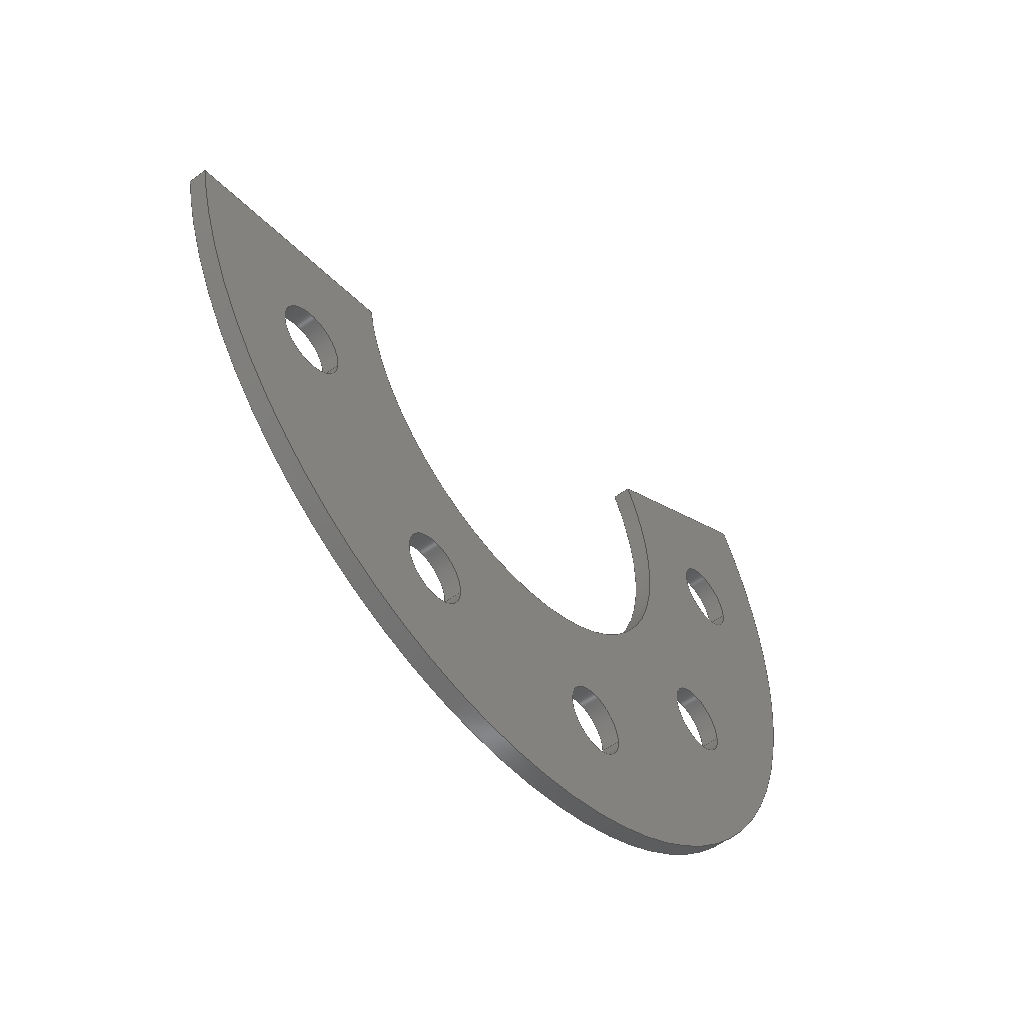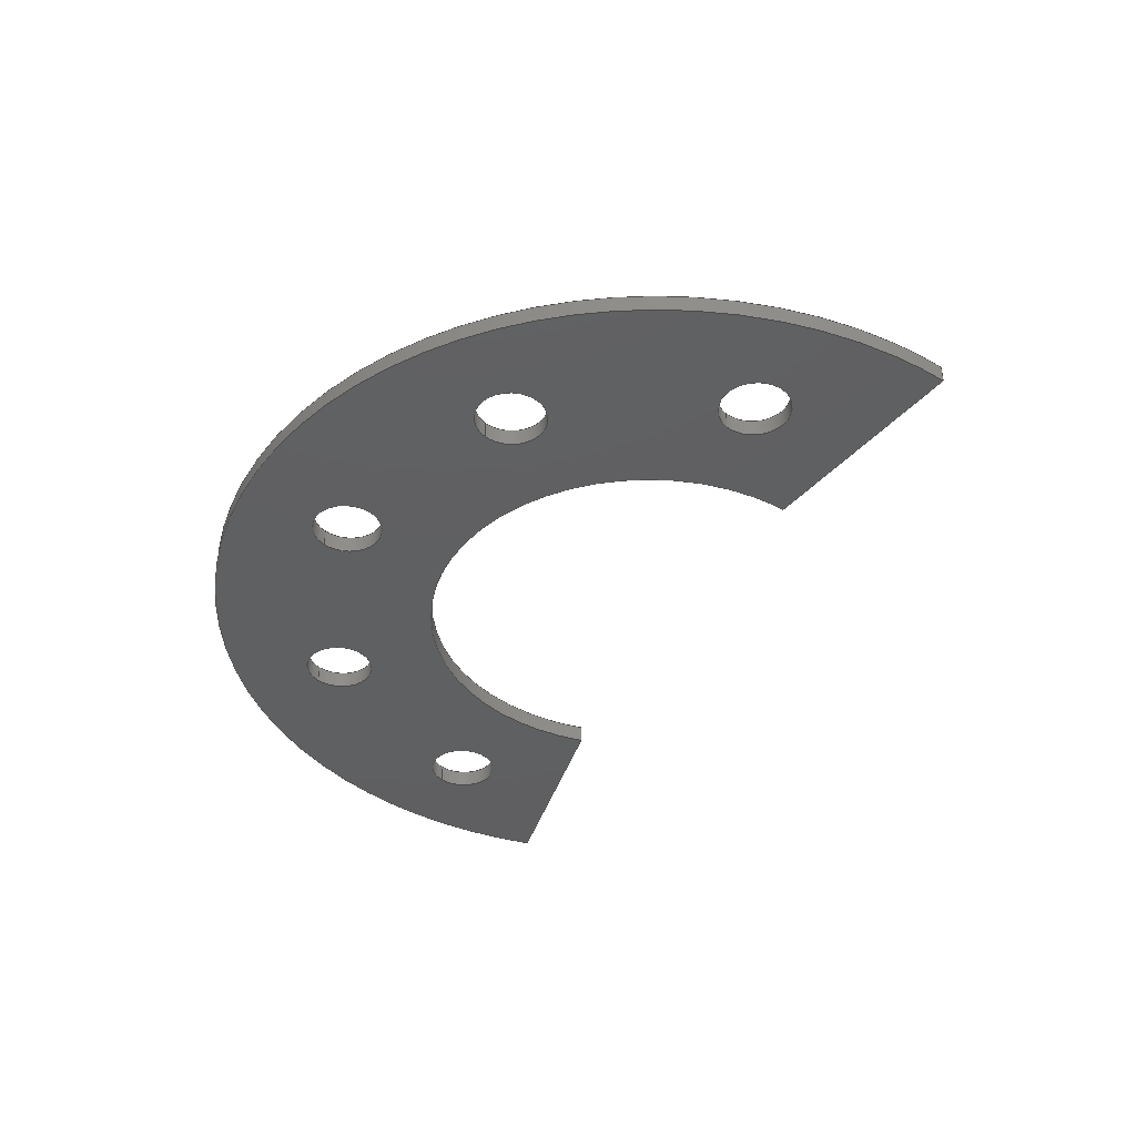
<metadata>
{"format":"iges","ext":"iges","renderer":"f3d","projection":"perspective","resolution":1024,"background":"white","views":[{"elev":-51.9,"azim":128.4,"up":"+Y"},{"elev":-40.0,"azim":43.3,"up":"+Z"}]}
</metadata>
<code>

,,26HSpacer 1in - 5 Holes - 2mm,26HSpacer 1in - 5 Holes - 2mm,7Hunknown,
7Hunknown,32,38,7,99,15,,1,2,2HMM,1,0.08,15H2.023e+07,0.01,
1e+04,7Hunknown,7Hunknown,11,0,;
     186       1                                                00000000
     186            -151       1       0                               0
     514       2                                                00010000
     514                       1       1                               0
     510       3                                                00010000
     510            -151       1       1                               0
     510       4                                                00010000
     510            -151       1       1                               0
     510       5                                                00010000
     510            -151       1       1                               0
     510       6                                                00010000
     510            -151       1       1                               0
     510       7                                                00010000
     510            -151       1       1                               0
     510       8                                                00010000
     510            -151       1       1                               0
     510       9                                                00010000
     510            -151       1       1                               0
     510      10                                                00010000
     510            -151       1       1                               0
     510      11                                                00010000
     510            -151       1       1                               0
     510      12                                                00010000
     510            -151       1       1                               0
     510      13                                                00010000
     510            -151       1       1                               0
     508      14                                                00010000
     508                       1       1                               0
     508      15                                                00010000
     508                       1       1                               0
     508      16                                                00010000
     508                       1       1                               0
     508      17                                                00010000
     508                       1       1                               0
     508      18                                                00010000
     508                       1       1                               0
     508      19                                                00010000
     508                       1       1                               0
     508      20                                                00010000
     508                       1       1                               0
     508      21                                                00010000
     508                       1       1                               0
     508      22                                                00010000
     508                       1       1                               0
     508      23                                                00010000
     508                       1       1                               0
     508      24                                                00010000
     508                       1       1                               0
     508      25                                                00010000
     508                       1       1                               0
     508      26                                                00010000
     508                       1       1                               0
     508      27                                                00010000
     508                       1       1                               0
     508      28                                                00010000
     508                       1       1                               0
     508      29                                                00010000
     508                       1       1                               0
     508      30                                                00010000
     508                       1       1                               0
     508      31                                                00010000
     508                       1       1                               0
     508      32                                                00010000
     508                       1       1                               0
     508      33                                                00010000
     508                       1       1                               0
     508      34                                                00010000
     508                       1       1                               0
     126      35                                                00010000
     126       0              12       0                               0
     126      47                                                00010000
     126       0               3       0                               0
     126      50                                                00010000
     126       0              12       0                               0
     126      62                                                00010000
     126       0              12       0                               0
     126      74                                                00010000
     126       0               3       0                               0
     126      77                                                00010000
     126       0              12       0                               0
     126      89                                                00010000
     126       0              11       0                               0
     126     100                                                00010000
     126       0               3       0                               0
     126     103                                                00010000
     126       0              11       0                               0
     126     114                                                00010000
     126       0              11       0                               0
     126     125                                                00010000
     126       0               3       0                               0
     126     128                                                00010000
     126       0              11       0                               0
     126     139                                                00010000
     126       0              12       0                               0
     126     151                                                00010000
     126       0               3       0                               0
     126     154                                                00010000
     126       0              12       0                               0
     126     166                                                00010000
     126       0               3       0                               0
     126     169                                                00010000
     126       0               3       0                               0
     126     172                                                00010000
     126       0               3       0                               0
     126     175                                                00010000
     126       0               3       0                               0
     126     178                                                00010000
     126       0              10       0                               0
     126     188                                                00010000
     126       0              10       0                               0
     126     198                                                00010000
     126       0               2       0                               0
     126     200                                                00010000
     126       0               2       0                               0
     126     202                                                00010000
     126       0               2       0                               0
     126     204                                                00010000
     126       0               2       0                               0
     126     206                                                00010000
     126       0              10       0                               0
     126     216                                                00010000
     126       0              10       0                               0
     128     226                                                00010000
     128       0    -151      20       0                               0
     128     246                                                00010000
     128       0    -151      20       0                               0
     128     266                                                00010000
     128       0    -151      17       0                               0
     128     283                                                00010000
     128       0    -151      17       0                               0
     128     300                                                00010000
     128       0    -151      20       0                               0
     128     320                                                00010000
     128       0    -151       5       0                               0
     128     325                                                00010000
     128       0    -151      17       0                               0
     128     342                                                00010000
     128       0    -151       4       0                               0
     128     346                                                00010000
     128       0    -151      17       0                               0
     128     363                                                00010000
     128       0    -151       6       0                               0
     128     369                                                00010000
     128       0    -151       6       0                               0
     502     375                                                00010000
     502                      11       1                               0
     504     386                                                00010001
     504                       8       1                               0
     406     394                                                00000000
     406                       1      15                               0
     314     395                                                00000200
     314                       2       0                               0
186,3,1,0,0,1,149;                                                     1
514,11,5,1,7,1,9,1,11,1,13,1,15,1,17,1,19,1,21,1,23,1,25,1;            3
510,123,1,1,27;                                                        5
510,125,1,1,29;                                                        7
510,127,1,1,31;                                                        9
510,129,1,1,33;                                                       11
510,131,1,1,35;                                                       13
510,133,1,1,37;                                                       15
510,135,1,1,39;                                                       17
510,137,1,1,41;                                                       19
510,139,1,1,43;                                                       21
510,141,6,1,45,47,49,51,53,55;                                        23
510,143,6,1,57,59,61,63,65,67;                                        25
508,4,0,147,1,0,0,0,147,2,1,0,0,147,3,0,0,0,147,2,0,0;                27
508,4,0,147,4,0,0,0,147,5,1,0,0,147,6,0,0,0,147,5,0,0;                29
508,4,0,147,7,0,0,0,147,8,1,0,0,147,9,0,0,0,147,8,0,0;                31
508,4,0,147,10,0,0,0,147,11,1,0,0,147,12,0,0,0,147,11,0,0;            33
508,4,0,147,13,0,0,0,147,14,1,0,0,147,15,0,0,0,147,14,0,0;            35
508,4,0,147,16,0,0,0,147,17,1,0,0,147,18,0,0,0,147,19,0,0;            37
508,4,0,147,20,1,0,0,147,19,1,0,0,147,21,0,0,0,147,22,0,0;            39
508,4,0,147,23,1,0,0,147,22,1,0,0,147,24,0,0,0,147,25,0,0;            41
508,4,0,147,26,0,0,0,147,25,1,0,0,147,27,0,0,0,147,17,0,0;            43
508,4,0,147,27,1,0,0,147,24,1,0,0,147,21,1,0,0,147,18,1,0;            45
508,1,0,147,13,1,0;                                                   47
508,1,0,147,10,1,0;                                                   49
508,1,0,147,7,1,0;                                                    51
508,1,0,147,4,1,0;                                                    53
508,1,0,147,1,1,0;                                                    55
508,4,0,147,26,1,0,0,147,16,1,0,0,147,20,0,0,0,147,23,0,0;            57
508,1,0,147,15,1,0;                                                   59
508,1,0,147,12,1,0;                                                   61
508,1,0,147,9,1,0;                                                    63
508,1,0,147,6,1,0;                                                    65
508,1,0,147,3,1,0;                                                    67
126,8,2,0,1,0,0,-3.142,-3.142,                  69
-3.142,-1.571,-1.571,0,0,            69
1.571,1.571,3.142,                     69
3.142,3.142,1,0.7071,1,            69
0.7071,1,0.7071,1,0.7071,1,       69
-17,-35.8,2,-17,               69
-31.83,2,-13.03,-31.83,2,           69
-9.062,-31.83,2,-9.062,             69
-35.8,2,-9.062,-39.77,2,          69
-13.03,-39.77,2,-17,               69
-39.77,2,-17,-35.8,2,           69
-3.142,3.142,0,0,0;                          69
126,1,1,0,0,1,0,-0.5039,-0.5039,0,0,1,       71
1,-17,-35.8,2,-17,            71
-35.8,0,-0.5039,0,0,0,0;                  71
126,8,2,0,1,0,0,-3.142,-3.142,                  73
-3.142,-1.571,-1.571,0,0,            73
1.571,1.571,3.142,                     73
3.142,3.142,1,0.7071,1,            73
0.7071,1,0.7071,1,0.7071,1,       73
-17,-35.8,0,-17,               73
-39.77,0,-13.03,-39.77,0,           73
-9.062,-39.77,0,-9.062,             73
-35.8,0,-9.062,-31.83,0,          73
-13.03,-31.83,0,-17,               73
-31.83,0,-17,-35.8,0,           73
-3.142,3.142,0,0,0;                          73
126,8,2,0,1,0,0,-3.142,-3.142,                  75
-3.142,-1.571,-1.571,0,0,            75
1.571,1.571,3.142,                     75
3.142,3.142,1,0.7071,1,            75
0.7071,1,0.7071,1,0.7071,1,       75
9.062,-35.8,2,9.062,               75
-31.83,2,13.03,-31.83,2,            75
17,-31.83,2,17,                 75
-35.8,2,17,-39.77,2,            75
13.03,-39.77,2,9.062,                75
-39.77,2,9.062,-35.8,2,           75
-3.142,3.142,0,0,0;                          75
126,1,1,0,0,1,0,-0.5039,-0.5039,0,0,1,       77
1,9.062,-35.8,2,9.062,            77
-35.8,0,-0.5039,0,0,0,0;                  77
126,8,2,0,1,0,0,-3.142,-3.142,                  79
-3.142,-1.571,-1.571,0,0,            79
1.571,1.571,3.142,                     79
3.142,3.142,1,0.7071,1,            79
0.7071,1,0.7071,1,0.7071,1,       79
9.062,-35.8,0,9.062,               79
-39.77,0,13.03,-39.77,0,            79
17,-39.77,0,17,                 79
-35.8,0,17,-31.83,0,            79
13.03,-31.83,0,9.062,                79
-31.83,0,9.062,-35.8,0,           79
-3.142,3.142,0,0,0;                          79
126,8,2,0,1,0,0,-3.142,-3.142,                  81
-3.142,-1.571,-1.571,0,0,            81
1.571,1.571,3.142,                     81
3.142,3.142,1,0.7071,1,            81
0.7071,1,0.7071,1,0.7071,1,       81
29.03,-19.05,2,29.03,-15.08,2,             81
33,-15.08,2,36.96,-15.08,2,          81
36.96,-19.05,2,36.96,-23.02,2,             81
33,-23.02,2,29.03,-23.02,2,          81
29.03,-19.05,2,-3.142,3.142,        81
0,0,0;                                                             81
126,1,1,0,0,1,0,-0.5039,-0.5039,0,0,1,       83
1,29.03,-19.05,2,29.03,-19.05,0,             83
-0.5039,0,0,0,0;                                       83
126,8,2,0,1,0,0,-3.142,-3.142,                  85
-3.142,-1.571,-1.571,0,0,            85
1.571,1.571,3.142,                     85
3.142,3.142,1,0.7071,1,            85
0.7071,1,0.7071,1,0.7071,1,       85
29.03,-19.05,0,29.03,-23.02,0,             85
33,-23.02,0,36.96,-23.02,0,          85
36.96,-19.05,0,36.96,-15.08,0,             85
33,-15.08,0,29.03,-15.08,0,          85
29.03,-19.05,0,-3.142,3.142,        85
0,0,0;                                                             85
126,8,2,0,1,0,0,-3.142,-3.142,                  87
-3.142,-1.571,-1.571,0,0,            87
1.571,1.571,3.142,                     87
3.142,3.142,1,0.7071,1,            87
0.7071,1,0.7071,1,0.7071,1,       87
-36.96,-19.05,2,-36.96,-15.08,2,           87
-33,-15.08,2,-29.03,-15.08,2,        87
-29.03,-19.05,2,-29.03,-23.02,2,           87
-33,-23.02,2,-36.96,-23.02,2,        87
-36.96,-19.05,2,-3.142,3.142,       87
0,0,0;                                                             87
126,1,1,0,0,1,0,-0.5039,-0.5039,0,0,1,       89
1,-36.96,-19.05,2,-36.96,-19.05,0,           89
-0.5039,0,0,0,0;                                       89
126,8,2,0,1,0,0,-3.142,-3.142,                  91
-3.142,-1.571,-1.571,0,0,            91
1.571,1.571,3.142,                     91
3.142,3.142,1,0.7071,1,            91
0.7071,1,0.7071,1,0.7071,1,       91
-36.96,-19.05,0,-36.96,-23.02,0,           91
-33,-23.02,0,-29.03,-23.02,0,        91
-29.03,-19.05,0,-29.03,-15.08,0,           91
-33,-15.08,0,-36.96,-15.08,0,        91
-36.96,-19.05,0,-3.142,3.142,       91
0,0,0;                                                             91
126,8,2,0,1,0,0,-3.142,-3.142,                  93
-3.142,-1.571,-1.571,0,0,            93
1.571,1.571,3.142,                     93
3.142,3.142,1,0.7071,1,            93
0.7071,1,0.7071,1,0.7071,1,       93
-41.49,6.616,2,-41.49,              93
10.58,2,-37.52,10.58,2,            93
-33.55,10.58,2,-33.55,              93
6.616,2,-33.55,2.647,2,            93
-37.52,2.647,2,-41.49,              93
2.647,2,-41.49,6.616,2,            93
-3.142,3.142,0,0,0;                          93
126,1,1,0,0,1,0,-0.5039,-0.5039,0,0,1,       95
1,-41.49,6.616,2,-41.49,           95
6.616,0,-0.5039,0,0,0,0;                   95
126,8,2,0,1,0,0,-3.142,-3.142,                  97
-3.142,-1.571,-1.571,0,0,            97
1.571,1.571,3.142,                     97
3.142,3.142,1,0.7071,1,            97
0.7071,1,0.7071,1,0.7071,1,       97
-41.49,6.616,0,-41.49,              97
2.647,0,-37.52,2.647,0,            97
-33.55,2.647,0,-33.55,              97
6.616,0,-33.55,10.58,0,            97
-37.52,10.58,0,-41.49,              97
10.58,0,-41.49,6.616,0,            97
-3.142,3.142,0,0,0;                          97
126,1,1,0,0,1,0,0,0,2.54,2.54,1,1,25.01,               99
-4.411,0,50.03,-8.821,0,0,        99
2.54,0,0,0;                                                        99
126,1,1,0,0,1,0,0,0,0.2,0.2,1,1,25.01,                101
-4.411,0,25.01,-4.411,2,0,       101
0.2,0,0,0;                                                        101
126,1,1,0,0,1,0,-2.54,-2.54,0,0,1,1,50.03,            103
-8.821,2,25.01,-4.411,2,          103
-2.54,0,0,0,0;                                                   103
126,1,1,0,0,1,0,0,0,0.2,0.2,1,1,50.03,                105
-8.821,0,50.03,-8.821,2,0,       105
0.2,0,0,0;                                                        105
126,6,2,0,0,0,0,2.618,2.618,                   107
2.618,3.782,3.782,                  107
4.945,4.945,6.109,                  107
6.109,6.109,1,0.8355,1,           107
0.8355,1,0.8355,1,-43.99,         107
25.4,0,-60.7,-3.535,0,                      107
-40.75,-30.34,0,-20.8,            107
-57.14,0,11.72,-49.43,0,          107
44.23,-41.73,0,50.03,              107
-8.821,0,2.618,6.109,0,0,0;     107
126,6,2,0,0,0,0,2.618,2.618,                   109
2.618,3.782,3.782,                  109
4.945,4.945,6.109,                  109
6.109,6.109,1,0.8355,1,           109
0.8355,1,0.8355,1,-43.99,         109
25.4,2,-60.7,-3.535,2,                      109
-40.75,-30.34,2,-20.8,            109
-57.14,2,11.72,-49.43,2,          109
44.23,-41.73,2,50.03,              109
-8.821,2,2.618,6.109,0,0,0;     109
126,1,1,0,0,1,0,0,0,0.2,0.2,1,1,-43.99,25.4,0,       111
-43.99,25.4,2,0,0.2,0,0,0;                           111
126,1,1,0,0,1,0,0,0,2.54,2.54,1,1,-22,12.7,0,     113
-43.99,25.4,0,0,2.54,0,0,0;                          113
126,1,1,0,0,1,0,0,0,2.54,2.54,1,1,-22,12.7,2,     115
-43.99,25.4,2,0,2.54,0,0,0;                          115
126,1,1,0,0,1,0,0,0,0.2,0.2,1,1,-22,12.7,0,       117
-22,12.7,2,0,0.2,0,0,0;                           117
126,6,2,0,0,0,0,2.618,2.618,                   119
2.618,3.782,3.782,                  119
4.945,4.945,6.109,                  119
6.109,6.109,1,0.8355,1,           119
0.8355,1,0.8355,1,-22,         119
12.7,0,-30.35,-1.768,0,-20.37,     119
-15.17,0,-10.4,-28.57,0,         119
5.858,-24.72,0,22.11,              119
-20.86,0,25.01,-4.411,0,           119
2.618,6.109,0,0,0;                          119
126,6,2,0,0,0,0,-6.109,-6.109,                 121
-6.109,-4.945,-4.945,               121
-3.782,-3.782,-2.618,               121
-2.618,-2.618,1,0.8355,1,         121
0.8355,1,0.8355,1,25.01,          121
-4.411,2,22.11,-20.86,2,           121
5.858,-24.72,2,-10.4,             121
-28.57,2,-20.37,-15.17,2,         121
-30.35,-1.768,2,-22,12.7,2,     121
-6.109,-2.618,0,0,0;                        121
128,1,8,1,2,0,1,0,0,1,0,0,0.5039,0.5039,     123
-3.142,-3.142,-3.142,               123
-1.571,-1.571,0,0,1.571,             123
1.571,3.142,3.142,                   123
3.142,1,1,0.7071,0.7071,1,       123
1,0.7071,0.7071,1,1,0.7071,      123
0.7071,1,1,0.7071,0.7071,1,      123
1,-17,-35.8,0,-17,           123
-35.8,2,-17,-39.77,0,          123
-17,-39.77,2,-13.03,              123
-39.77,0,-13.03,-39.77,2,          123
-9.062,-39.77,0,-9.062,            123
-39.77,2,-9.062,-35.8,0,         123
-9.062,-35.8,2,-9.062,            123
-31.83,0,-9.062,-31.83,2,         123
-13.03,-31.83,0,-13.03,              123
-31.83,2,-17,-31.83,0,          123
-17,-31.83,2,-17,              123
-35.8,0,-17,-35.8,2,0,       123
0.5039,-3.142,3.142;                123
128,1,8,1,2,0,1,0,0,1,0,0,0.5039,0.5039,     125
-3.142,-3.142,-3.142,               125
-1.571,-1.571,0,0,1.571,             125
1.571,3.142,3.142,                   125
3.142,1,1,0.7071,0.7071,1,       125
1,0.7071,0.7071,1,1,0.7071,      125
0.7071,1,1,0.7071,0.7071,1,      125
1,9.062,-35.8,0,9.062,           125
-35.8,2,9.062,-39.77,0,          125
9.062,-39.77,2,13.03,               125
-39.77,0,13.03,-39.77,2,           125
17,-39.77,0,17,                125
-39.77,2,17,-35.8,0,           125
17,-35.8,2,17,                125
-31.83,0,17,-31.83,2,           125
13.03,-31.83,0,13.03,                125
-31.83,2,9.062,-31.83,0,          125
9.062,-31.83,2,9.062,              125
-35.8,0,9.062,-35.8,2,0,       125
0.5039,-3.142,3.142;                125
128,1,8,1,2,0,1,0,0,1,0,0,0.5039,0.5039,     127
-3.142,-3.142,-3.142,               127
-1.571,-1.571,0,0,1.571,             127
1.571,3.142,3.142,                   127
3.142,1,1,0.7071,0.7071,1,       127
1,0.7071,0.7071,1,1,0.7071,      127
0.7071,1,1,0.7071,0.7071,1,      127
1,29.03,-19.05,0,29.03,-19.05,2,            127
29.03,-23.02,0,29.03,-23.02,2,         127
33,-23.02,0,33,-23.02,2,         127
36.96,-23.02,0,36.96,-23.02,2,         127
36.96,-19.05,0,36.96,-19.05,2,               127
36.96,-15.08,0,36.96,-15.08,2,         127
33,-15.08,0,33,-15.08,2,         127
29.03,-15.08,0,29.03,-15.08,2,         127
29.03,-19.05,0,29.03,-19.05,2,0,            127
0.5039,-3.142,3.142;                127
128,1,8,1,2,0,1,0,0,1,0,0,0.5039,0.5039,     129
-3.142,-3.142,-3.142,               129
-1.571,-1.571,0,0,1.571,             129
1.571,3.142,3.142,                   129
3.142,1,1,0.7071,0.7071,1,       129
1,0.7071,0.7071,1,1,0.7071,      129
0.7071,1,1,0.7071,0.7071,1,      129
1,-36.96,-19.05,0,-36.96,-19.05,2,          129
-36.96,-23.02,0,-36.96,-23.02,2,       129
-33,-23.02,0,-33,-23.02,2,       129
-29.03,-23.02,0,-29.03,-23.02,2,       129
-29.03,-19.05,0,-29.03,-19.05,2,             129
-29.03,-15.08,0,-29.03,-15.08,2,       129
-33,-15.08,0,-33,-15.08,2,       129
-36.96,-15.08,0,-36.96,-15.08,2,       129
-36.96,-19.05,0,-36.96,-19.05,2,0,          129
0.5039,-3.142,3.142;                129
128,1,8,1,2,0,1,0,0,1,0,0,0.5039,0.5039,     131
-3.142,-3.142,-3.142,               131
-1.571,-1.571,0,0,1.571,             131
1.571,3.142,3.142,                   131
3.142,1,1,0.7071,0.7071,1,       131
1,0.7071,0.7071,1,1,0.7071,      131
0.7071,1,1,0.7071,0.7071,1,      131
1,-41.49,6.616,0,-41.49,          131
6.616,2,-41.49,2.647,0,           131
-41.49,2.647,2,-37.52,             131
2.647,0,-37.52,2.647,2,           131
-33.55,2.647,0,-33.55,             131
2.647,2,-33.55,6.616,0,           131
-33.55,6.616,2,-33.55,             131
10.58,0,-33.55,10.58,2,           131
-37.52,10.58,0,-37.52,             131
10.58,2,-41.49,10.58,0,           131
-41.49,10.58,2,-41.49,             131
6.616,0,-41.49,6.616,2,0,        131
0.5039,-3.142,3.142;                131
128,1,1,1,1,0,0,1,0,0,-0.001,-0.001,2.541,2.541,-0.001,-0.001,       133
0.201,0.201,1,1,1,1,50.04,-8.823,          133
-0.01,25,-4.409,-0.01,50.04,       133
-8.823,2.01,25,-4.409,2.01,        133
-0.001,2.541,-0.001,0.201;                                           133
128,1,6,1,2,0,0,0,0,0,0,0,0.03937,                      135
0.03937,2.618,2.618,                135
2.618,3.782,3.782,                  135
4.945,4.945,6.109,                  135
6.109,6.109,1,1,0.8355,           135
0.8355,1,1,0.8355,0.8355,1,      135
1,0.8355,0.8355,1,1,-43.99,      135
25.4,2,-43.99,25.4,0,-60.7,                 135
-3.535,2,-60.7,-3.535,0,         135
-40.75,-30.34,2,-40.75,            135
-30.34,0,-20.8,-57.14,2,         135
-20.8,-57.14,0,11.72,             135
-49.43,2,11.72,-49.43,0,          135
44.23,-41.73,2,44.23,              135
-41.73,0,50.03,-8.821,2,          135
50.03,-8.821,0,0,0.03937,         135
2.618,6.109;                                   135
128,1,1,1,1,0,0,1,0,0,-0.001,-0.001,2.541,2.541,-0.001,-0.001,       137
0.201,0.201,1,1,1,1,-21.99,12.7,-0.01,              137
-44,25.41,-0.01,-21.99,12.7,2.01,        137
-44,25.41,2.01,-0.001,2.541,-0.001,0.201;             137
128,1,6,1,2,0,0,0,0,0,0,0,0.07874,0.07874,     139
2.618,2.618,2.618,                  139
3.782,3.782,4.945,                  139
4.945,6.109,6.109,                  139
6.109,1,1,0.8355,0.8355,1,       139
1,0.8355,0.8355,1,1,0.8355,      139
0.8355,1,1,-22,12.7,0,                   139
-22,12.7,2,-30.35,-1.768,0,     139
-30.35,-1.768,2,-20.37,             139
-15.17,0,-20.37,-15.17,2,         139
-10.4,-28.57,0,-10.4,            139
-28.57,2,5.858,-24.72,0,          139
5.858,-24.72,2,22.11,              139
-20.86,0,22.11,-20.86,2,            139
25.01,-4.411,0,25.01,              139
-4.411,2,0,0.07874,2.618,          139
6.109;                                                    139
128,1,1,1,1,0,0,1,0,0,-6.071,-6.071,           141
5.004,5.004,-5.715,                 141
-5.715,2.541,2.541,1,1,1,1,-60.71,         141
-57.15,2,50.04,-57.15,2,          141
-60.71,25.41,2,50.04,25.41,2,                141
-6.071,5.004,-5.715,2.541;          141
128,1,1,1,1,0,0,1,0,0,-6.071,-6.071,           143
5.004,5.004,-5.715,                 143
-5.715,2.541,2.541,1,1,1,1,50.04,          143
-57.15,0,-60.71,-57.15,0,         143
50.04,25.41,0,-60.71,25.41,0,                143
-6.071,5.004,-5.715,2.541;          143
502,18,-17,-35.8,2,-17,       145
-35.8,0,9.062,-35.8,2,          145
9.062,-35.8,0,29.03,-19.05,       145
2,29.03,-19.05,0,-36.96,-19.05,2,           145
-36.96,-19.05,0,-41.49,6.616,      145
2,-41.49,6.616,0,25.01,           145
-4.411,0,50.03,-8.821,0,          145
25.01,-4.411,2,50.03,              145
-8.821,2,-43.99,25.4,0,                      145
-43.99,25.4,2,-22,12.7,0,                 145
-22,12.7,2;                                           145
504,27,69,145,1,145,1,71,145,1,145,2,73,145,2,145,2,75,145,3,        147
145,3,77,145,3,145,4,79,145,4,145,4,81,145,5,145,5,83,145,5,145,     147
6,85,145,6,145,6,87,145,7,145,7,89,145,7,145,8,91,145,8,145,8,       147
93,145,9,145,9,95,145,9,145,10,97,145,10,145,10,99,145,11,145,       147
12,101,145,11,145,13,103,145,14,145,13,105,145,12,145,14,107,        147
145,15,145,12,109,145,16,145,14,111,145,15,145,16,113,145,17,        147
145,15,115,145,18,145,16,117,145,17,145,18,119,145,17,145,11,        147
121,145,13,145,18;                                                   147
406,1,26HSpacer 1in - 5 Holes - 2mm;                                 149
314,62.75,62.75,62.75,13HSteel      151
- Satin;                                                             151
S      1G      3D    152P    396
</code>
